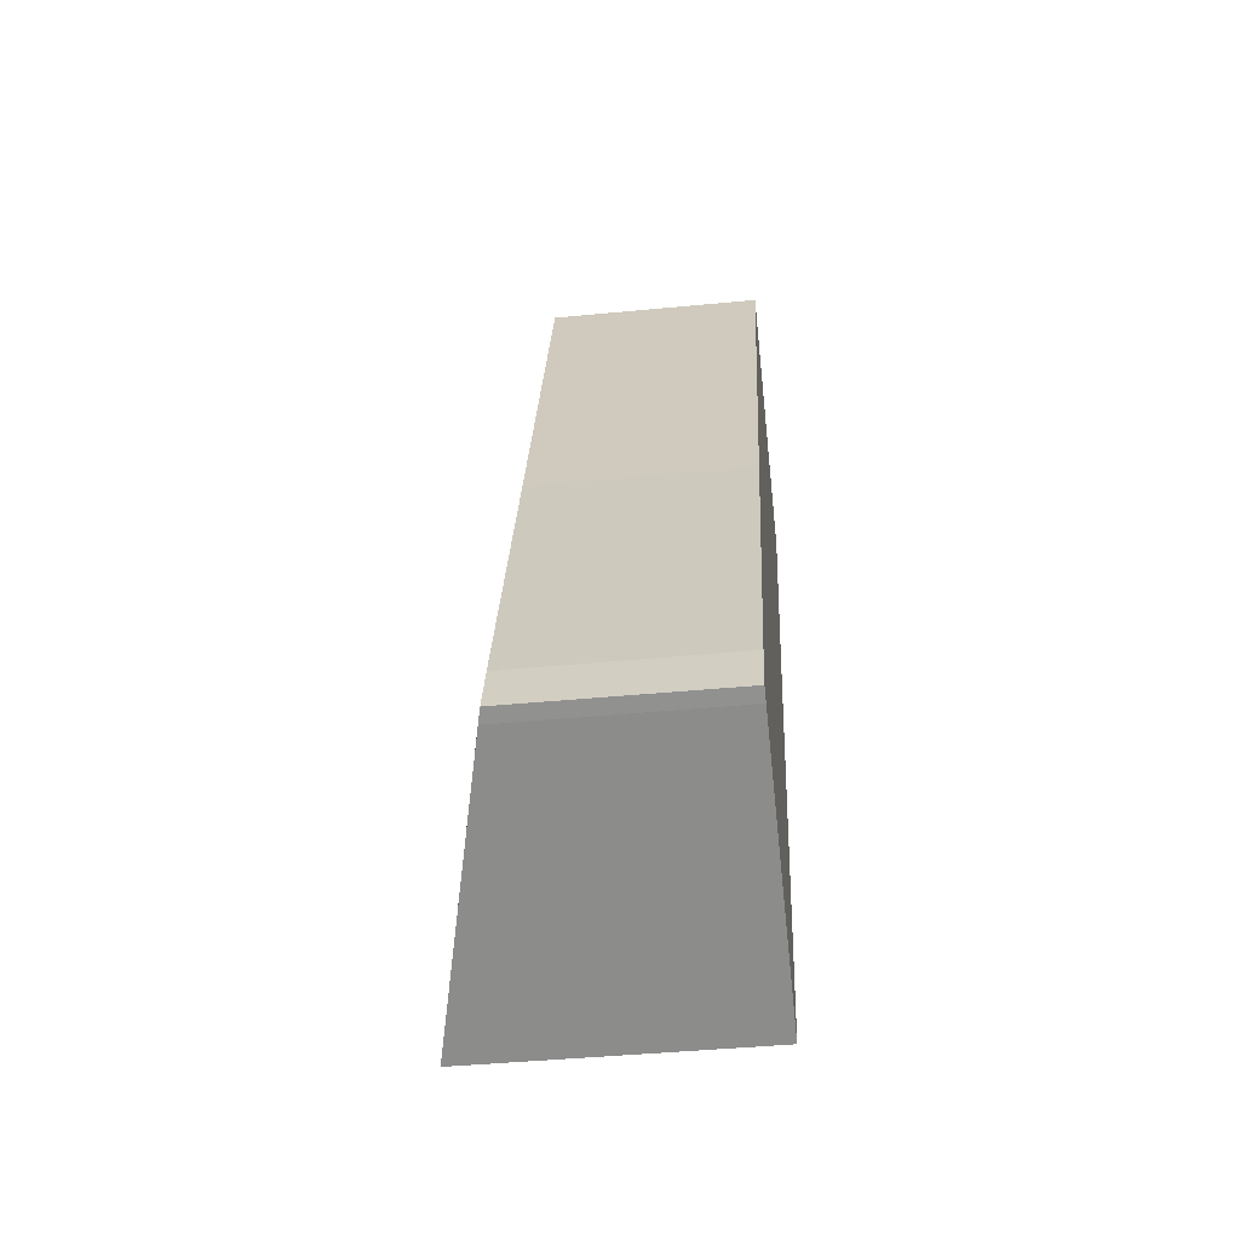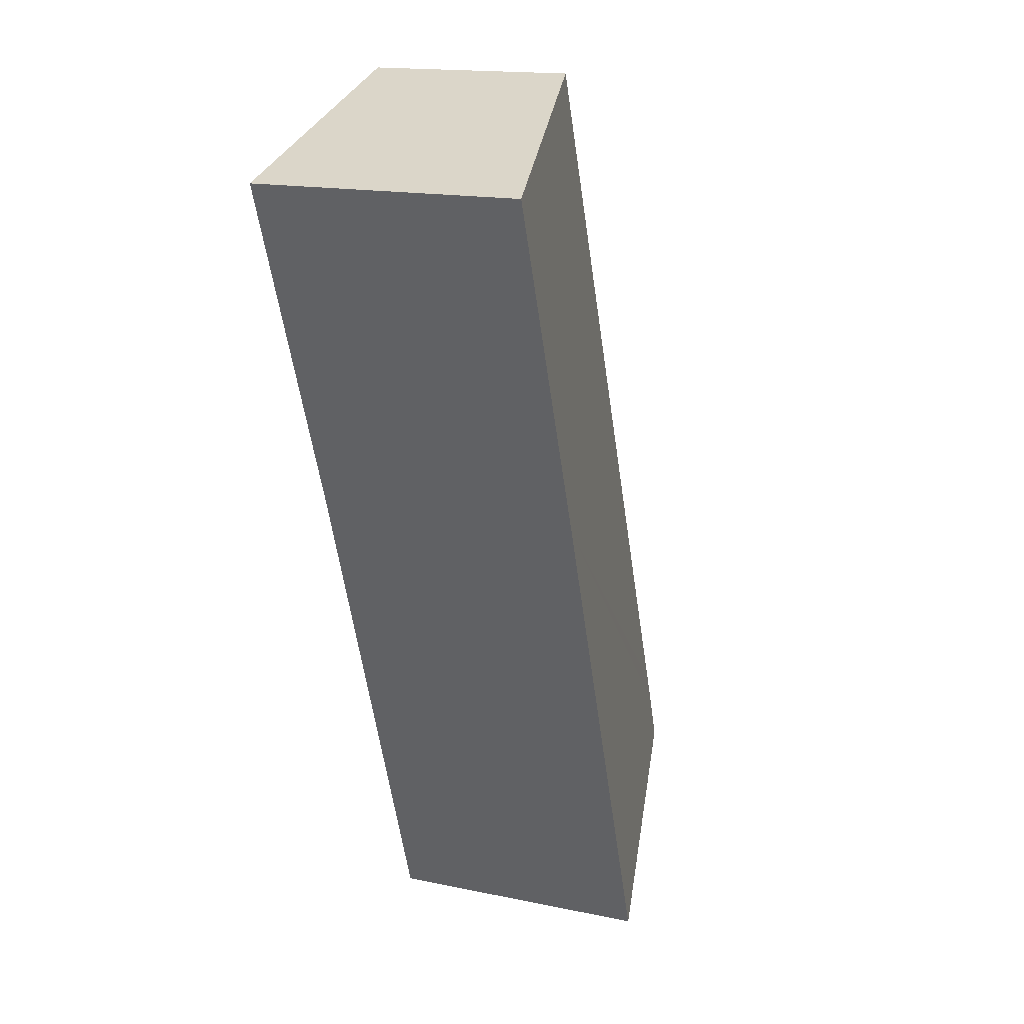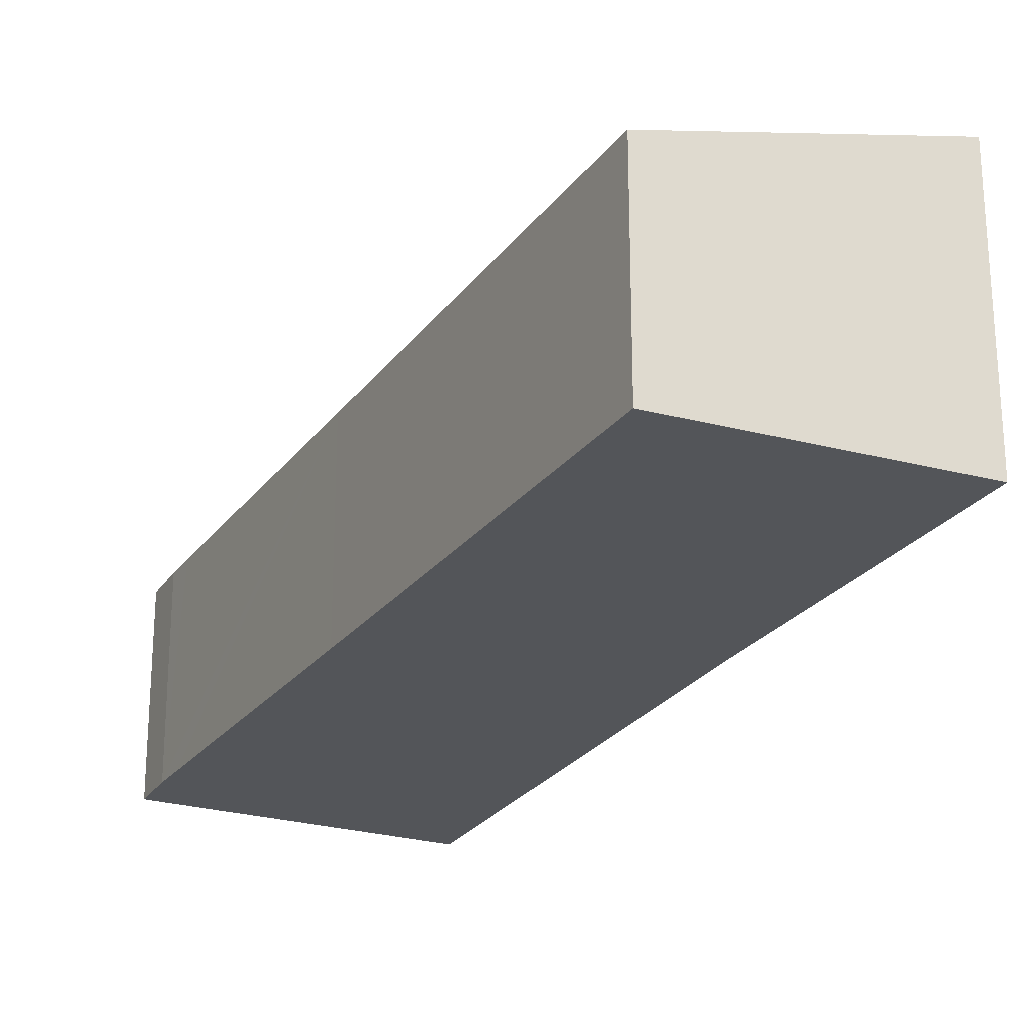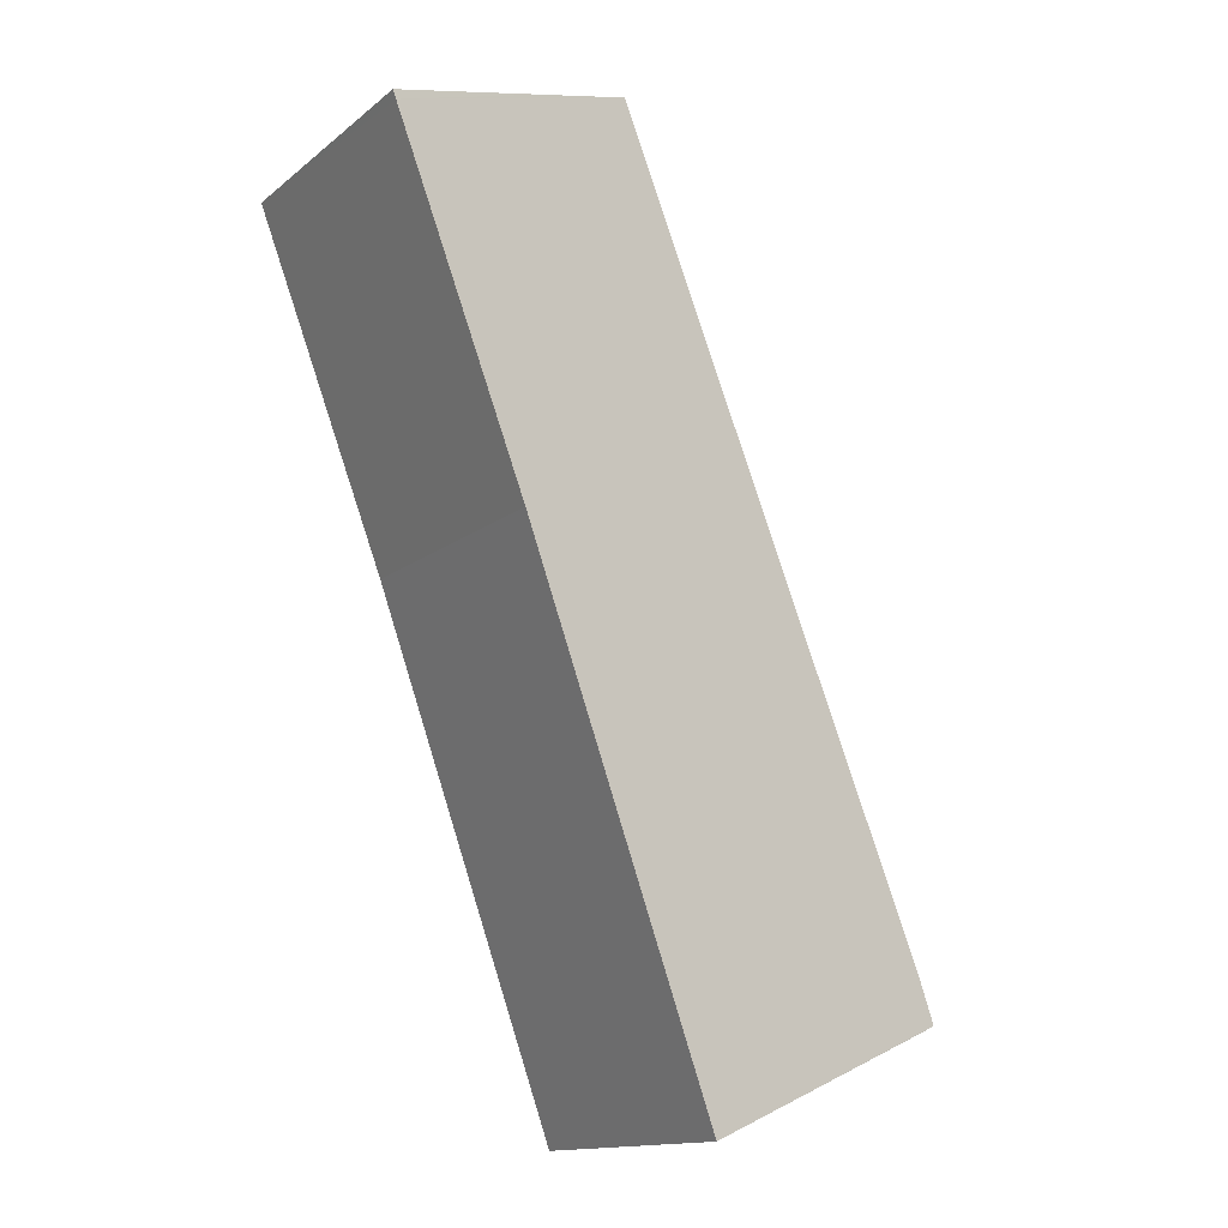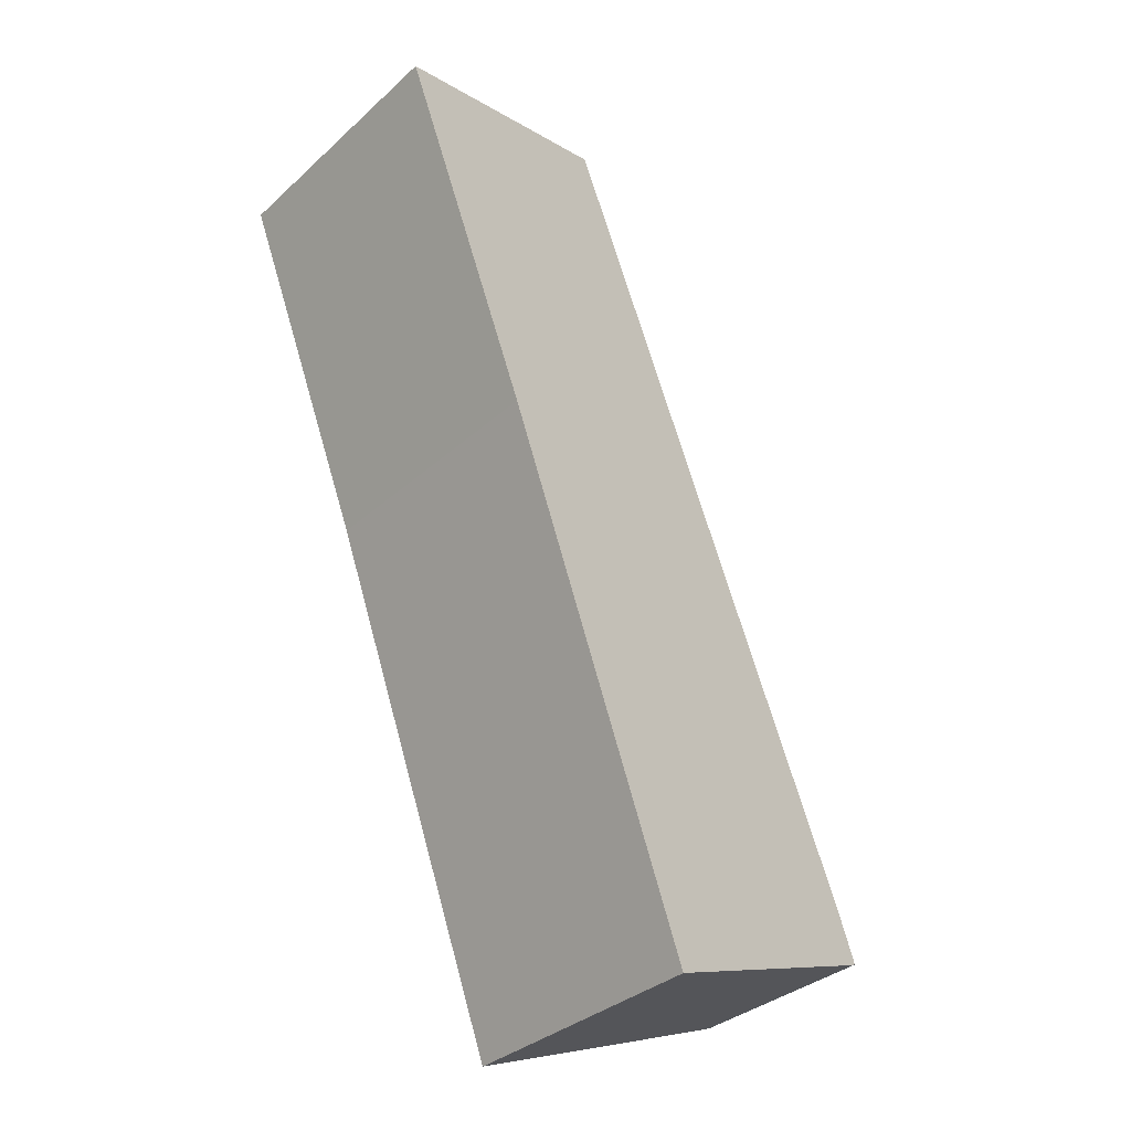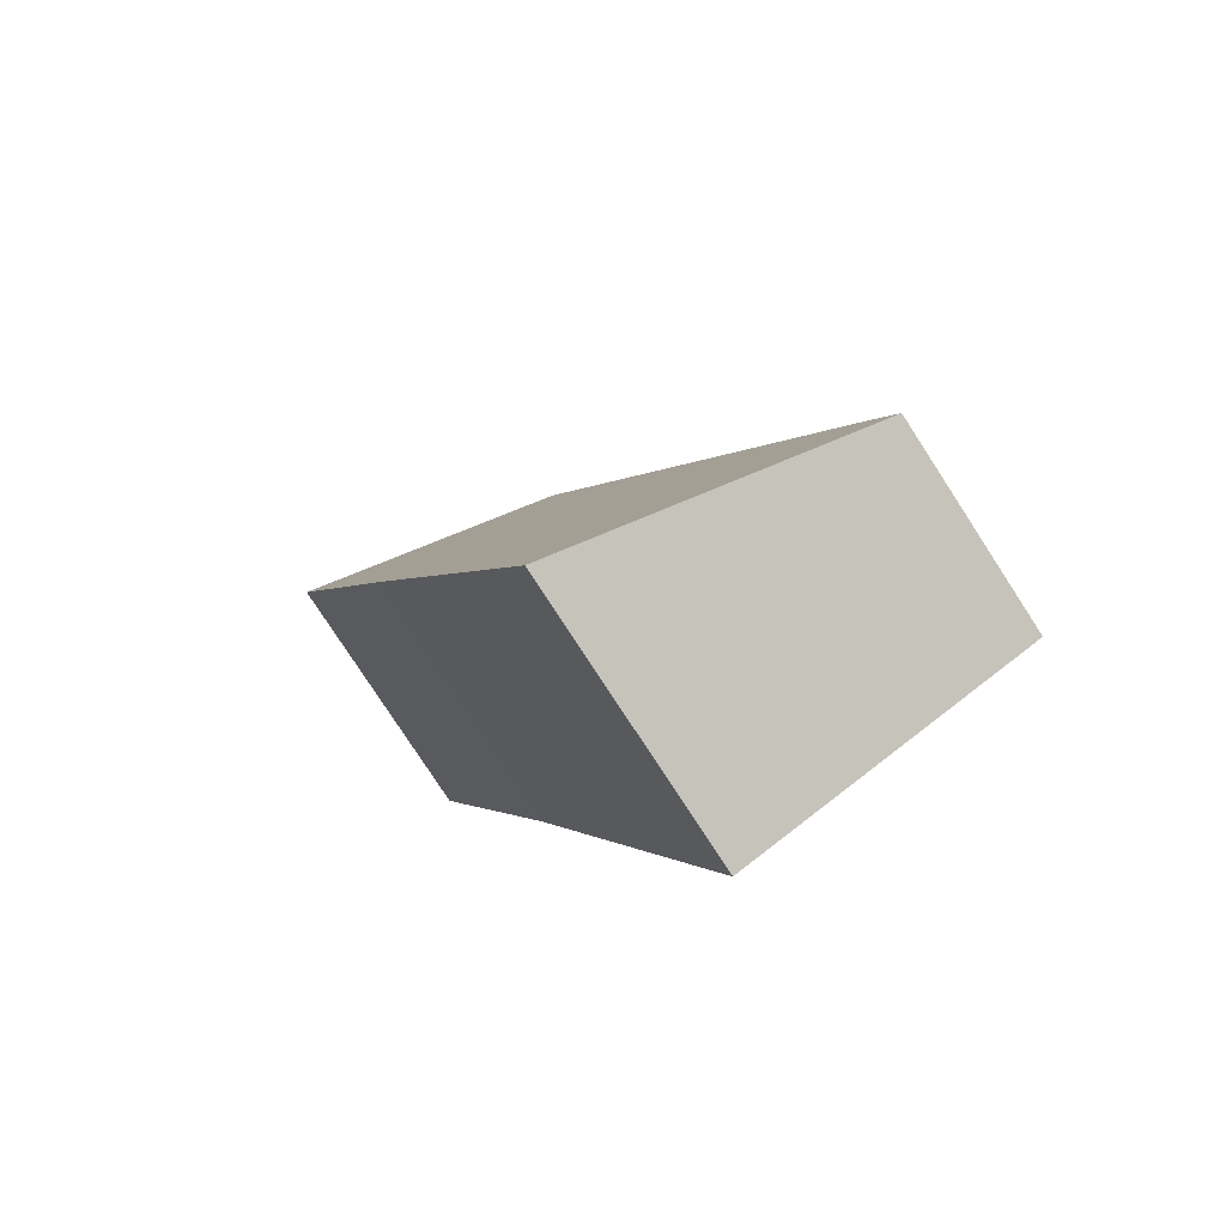
<metadata>
{"format":"obj","ext":"obj","renderer":"f3d","projection":"perspective","resolution":1024,"background":"white","views":[{"elev":-43.5,"azim":-83.5,"up":"+Z"},{"elev":16.4,"azim":113.1,"up":"+Z"},{"elev":-24.2,"azim":-5.5,"up":"+Y"},{"elev":-14.2,"azim":148.6,"up":"+Z"},{"elev":-33.6,"azim":140.6,"up":"+Z"},{"elev":-79.4,"azim":-146.9,"up":"+Z"}]}
</metadata>
<code>
v  0 2.72 1.666e-16
v  3.827 3.667 -1.481
v  0.178 2.764 -0.075
v  0.23 2.716 0.665
v  6.287 3.653 5.381
v  0.405 2.72 1.097
v  2.083 2.752 5.247
v  4.457 2.795 11.16
v  8.005 3.667 9.87
v  5.835 3.13 10.71
v  8.048 3.667 9.982
v  0 0 0
v  0.23 -4.072e-17 0.665
v  0.405 -6.717e-17 1.097
v  2.083 -3.213e-16 5.247
v  4.457 -6.832e-16 11.16
v  8.048 -6.112e-16 9.982
v  5.835 -6.556e-16 10.71
v  6.287 -3.295e-16 5.381
v  8.005 -6.044e-16 9.87
v  3.827 9.069e-17 -1.481
v  0.178 4.592e-18 -0.075
g defaultobject
f 1 2 3
f 2 1 4
f 2 4 5
f 5 4 6
f 5 6 7
f 5 7 8
f 5 8 9
f 9 8 10
f 9 10 11
f 12 4 1
f 4 12 13
f 13 6 4
f 6 13 7
f 7 13 14
f 7 14 15
f 7 15 8
f 8 15 16
f 16 10 8
f 10 16 11
f 11 16 17
f 17 16 18
f 17 9 11
f 9 17 5
f 5 17 19
f 19 17 20
f 5 21 2
f 21 5 19
f 22 1 3
f 1 22 12
f 21 3 2
f 3 21 22
f 18 20 17
f 20 18 19
f 19 18 16
f 19 16 15
f 19 15 21
f 21 15 14
f 21 14 13
f 21 13 12
f 21 12 22

</code>
